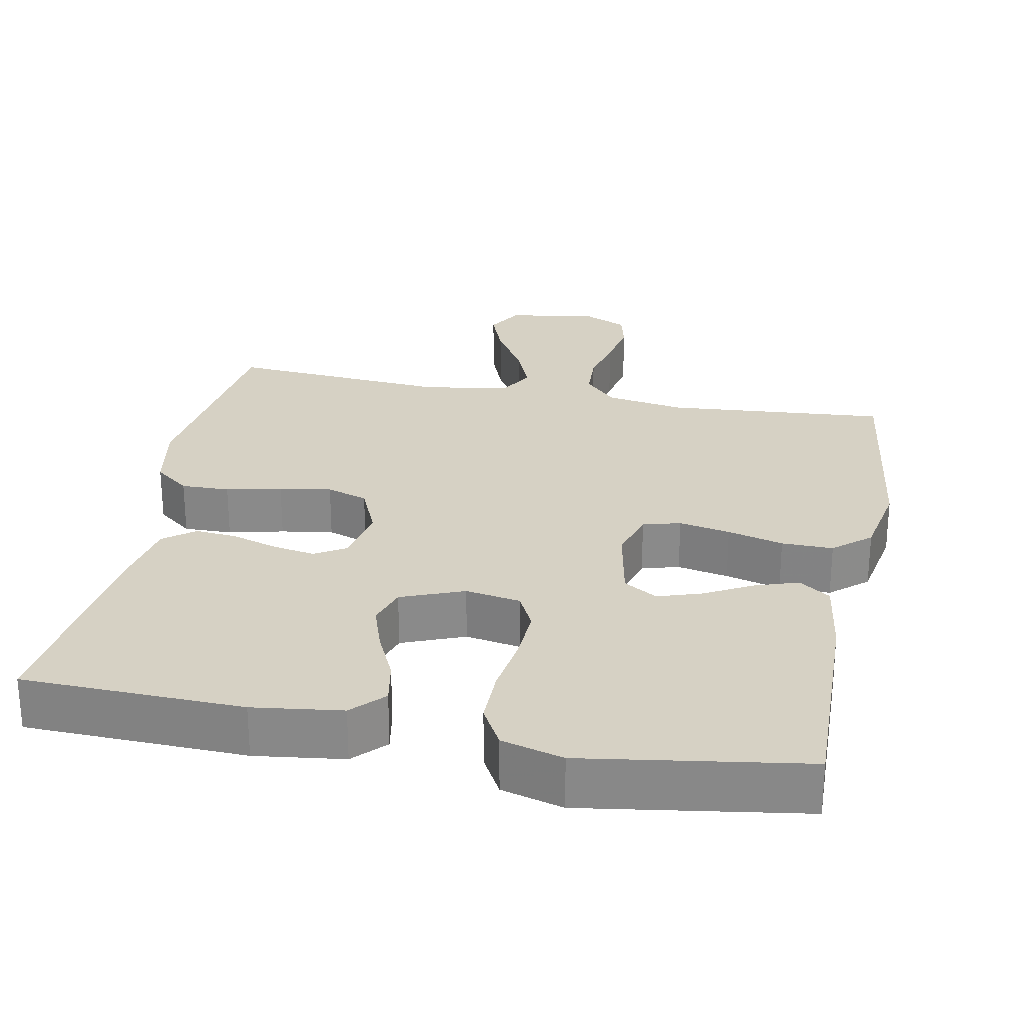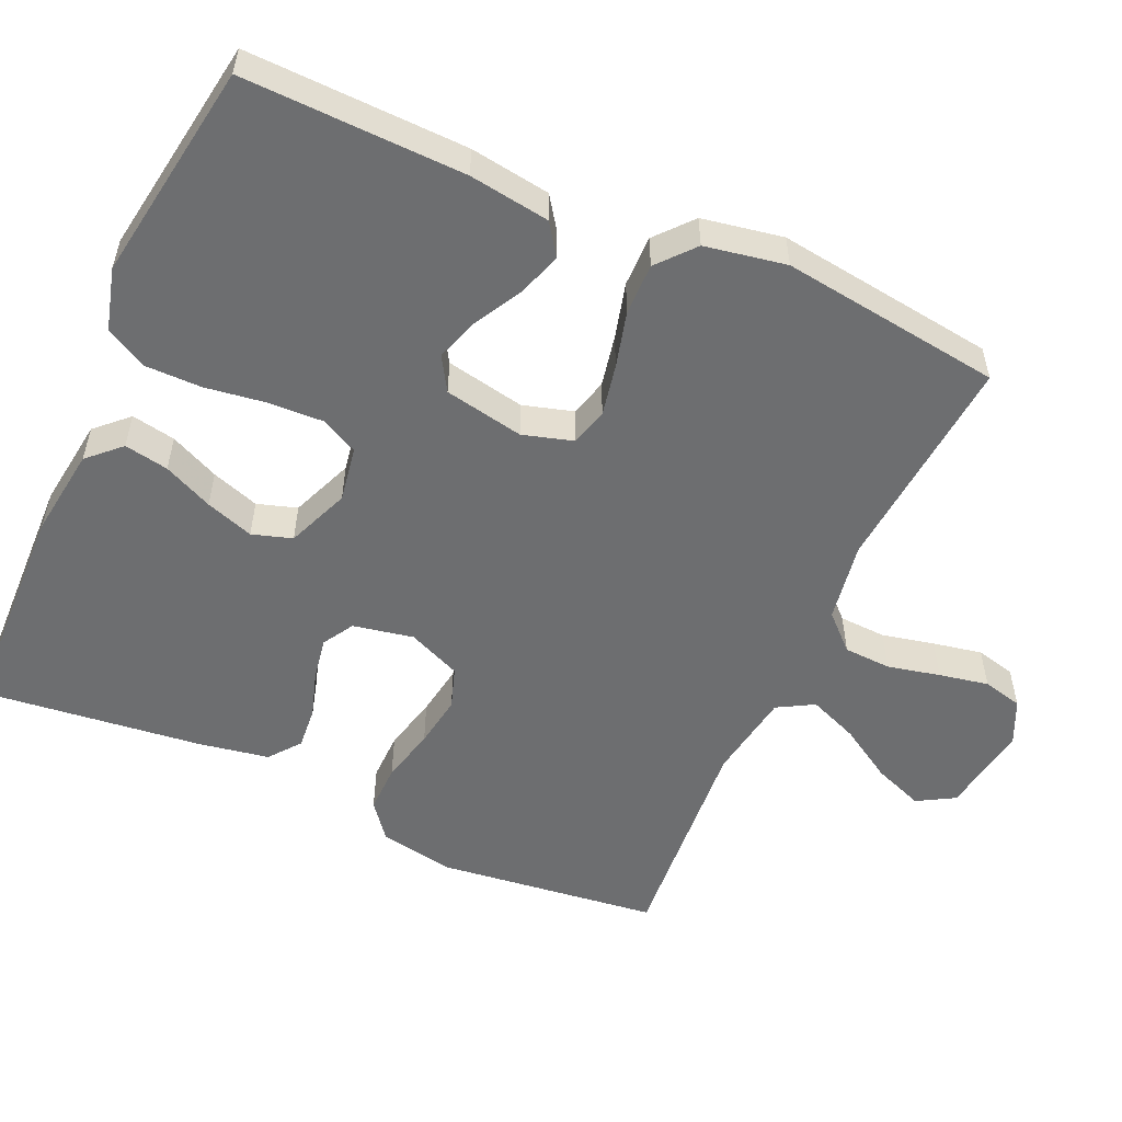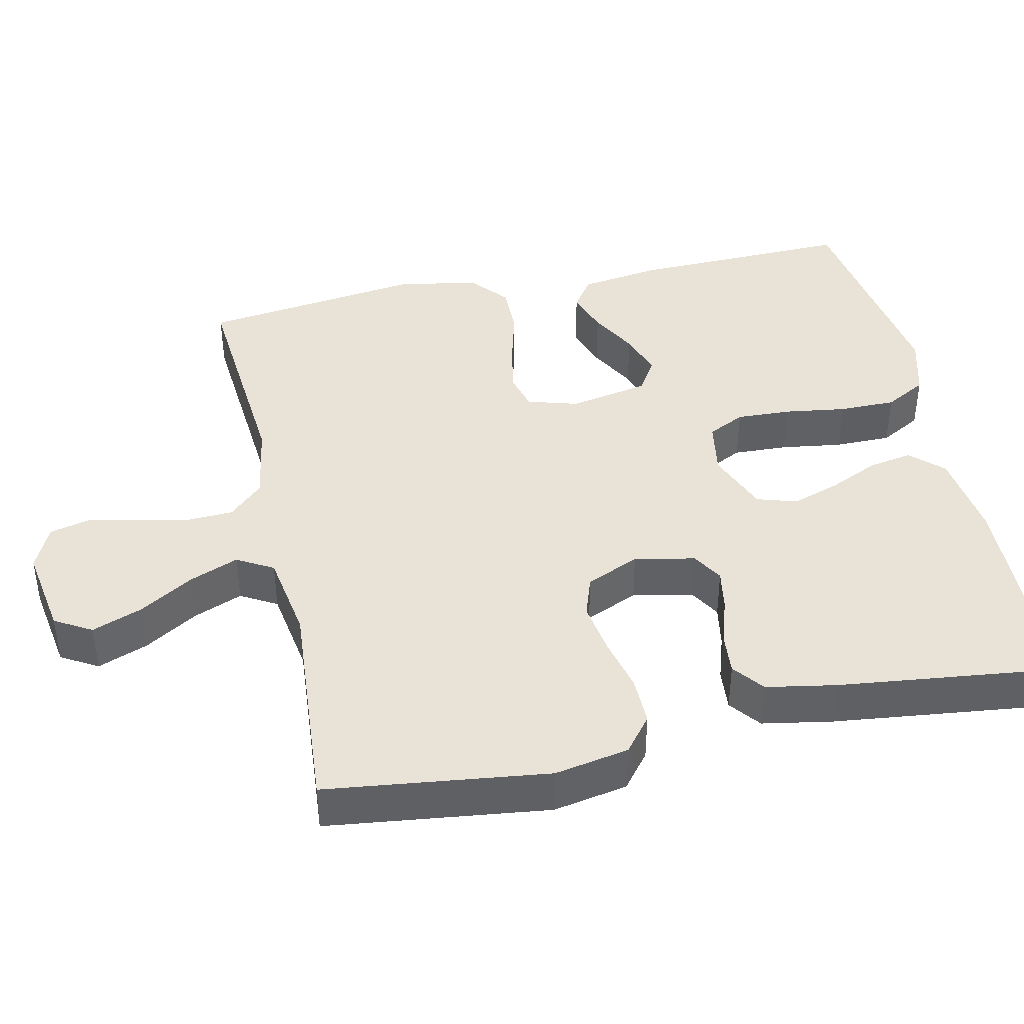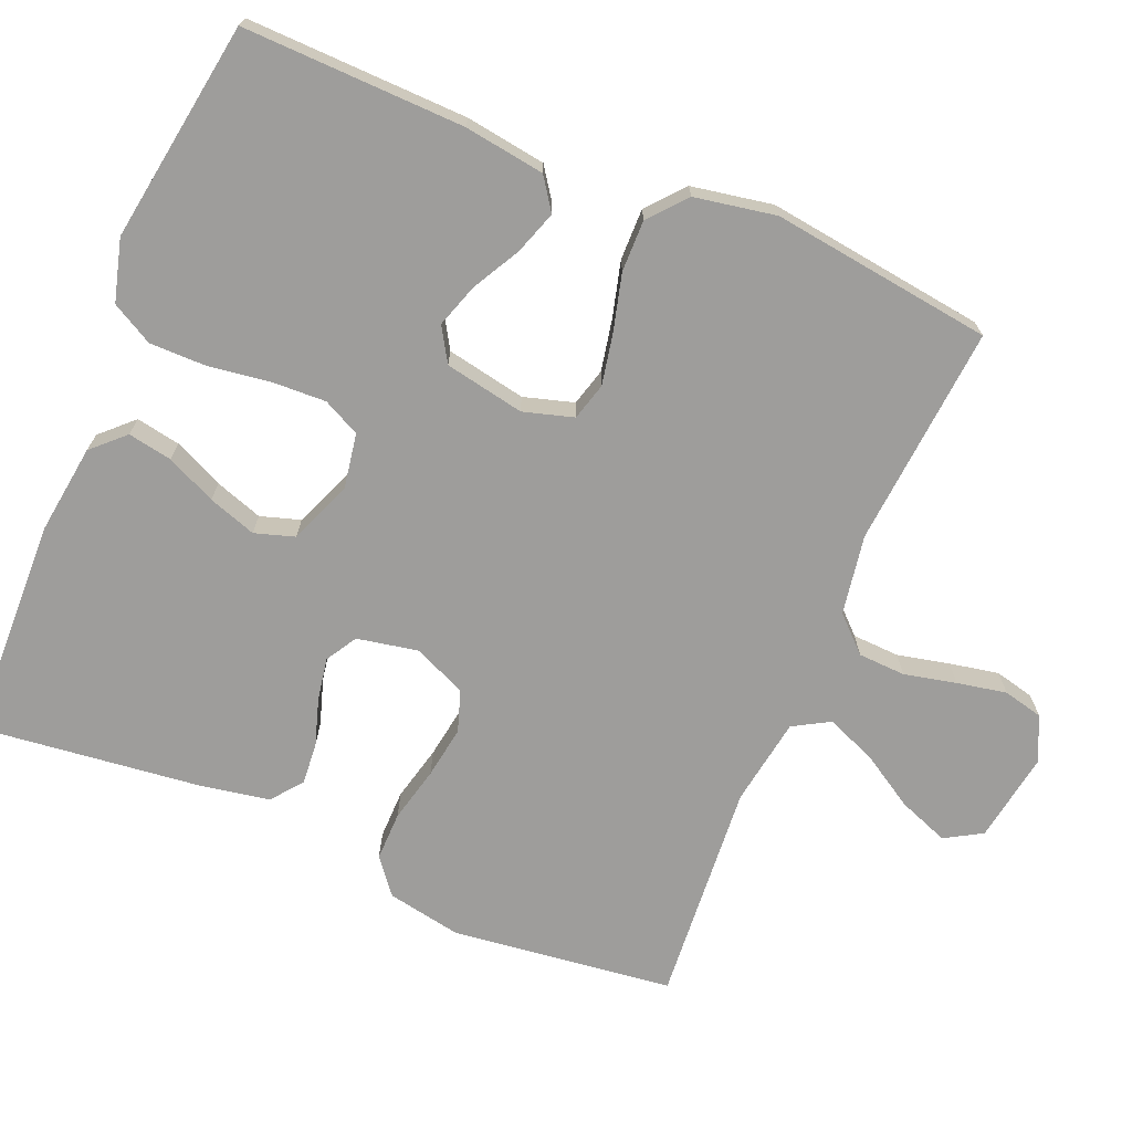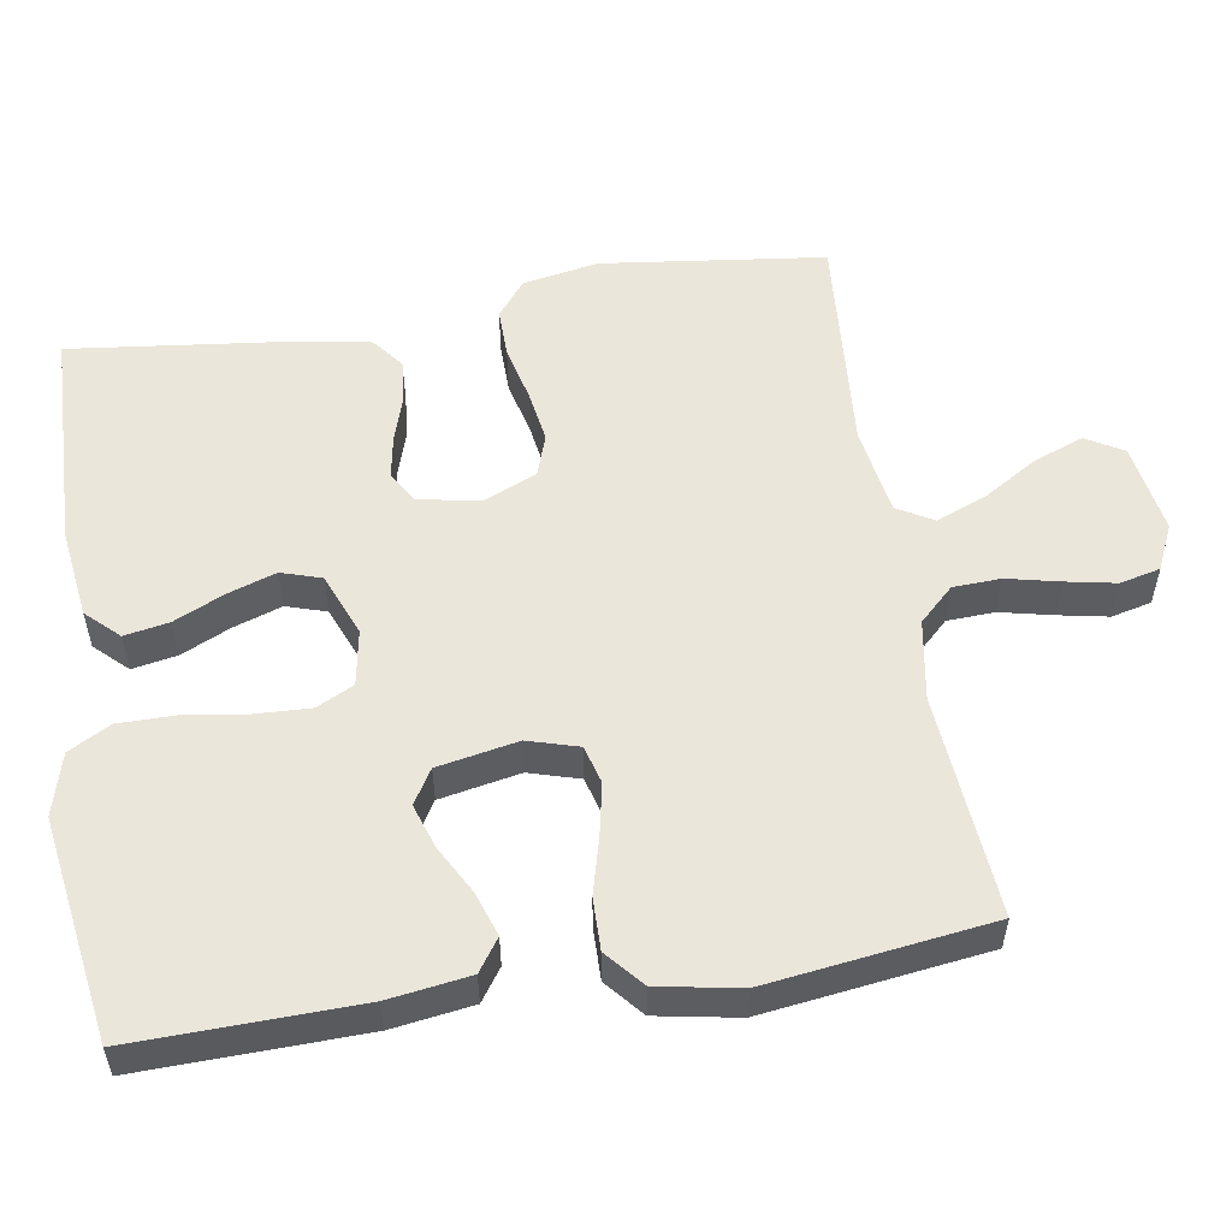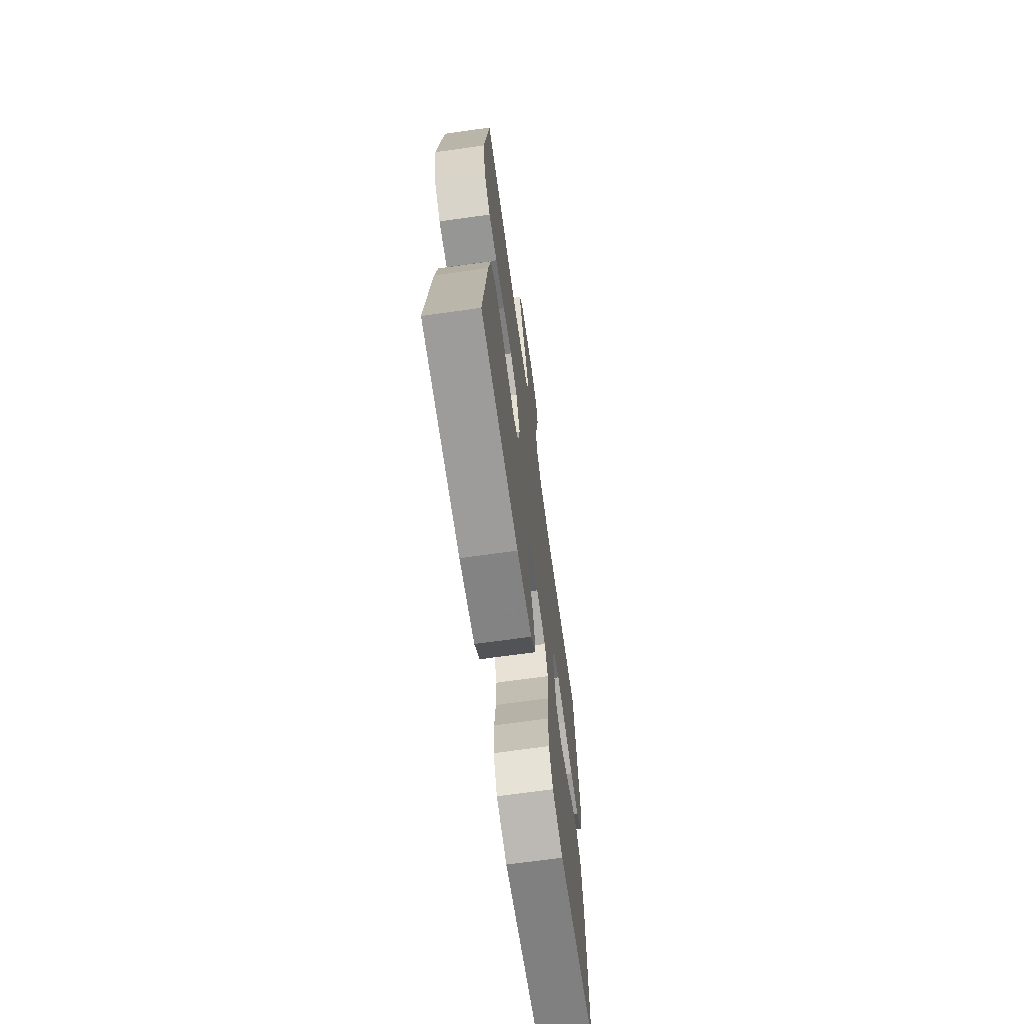
<metadata>
{"format":"obj","ext":"obj","renderer":"f3d","projection":"perspective","resolution":1024,"background":"white","views":[{"elev":26.8,"azim":-168.9,"up":"+Y"},{"elev":-54.2,"azim":-114.2,"up":"+Y"},{"elev":41.6,"azim":77.7,"up":"+Y"},{"elev":-70.6,"azim":-112.7,"up":"+Y"},{"elev":54.7,"azim":-99.1,"up":"+Y"},{"elev":-68.6,"azim":98.0,"up":"+Z"}]}
</metadata>
<code>
v 0.5 0.07 0.5
v 0.537 0.07 0.2
v 0.518 0.07 0.099
v 0.47 0.07 0.061
v 0.404 0.07 0.062
v 0.329 0.07 0.08
v 0.258 0.07 0.091
v 0.202 0.07 0.072
v 0.171 0.07 0
v 0.187 0.07 -0.082
v 0.229 0.07 -0.107
v 0.286 0.07 -0.097
v 0.349 0.07 -0.077
v 0.406 0.07 -0.072
v 0.448 0.07 -0.105
v 0.465 0.07 -0.2
v 0.5 0.07 -0.5
v 0.2 0.07 -0.509
v 0.079 0.07 -0.493
v 0.038 0.07 -0.45
v 0.049 0.07 -0.39
v 0.08 0.07 -0.323
v 0.102 0.07 -0.258
v 0.085 0.07 -0.204
v 0 0.07 -0.17
v -0.075 0.07 -0.183
v -0.1 0.07 -0.233
v -0.097 0.07 -0.307
v -0.085 0.07 -0.39
v -0.085 0.07 -0.467
v -0.116 0.07 -0.523
v -0.2 0.07 -0.546
v -0.5 0.07 -0.5
v -0.492 0.07 -0.2
v -0.476 0.07 -0.091
v -0.433 0.07 -0.061
v -0.374 0.07 -0.081
v -0.31 0.07 -0.116
v -0.25 0.07 -0.136
v -0.204 0.07 -0.108
v -0.183 0.07 0
v -0.203 0.07 0.068
v -0.254 0.07 0.082
v -0.324 0.07 0.068
v -0.4 0.07 0.048
v -0.47 0.07 0.047
v -0.52 0.07 0.09
v -0.54 0.07 0.2
v -0.5 0.07 0.5
v -0.2 0.07 0.475
v -0.092 0.07 0.493
v -0.048 0.07 0.539
v -0.045 0.07 0.603
v -0.061 0.07 0.674
v -0.074 0.07 0.741
v -0.061 0.07 0.795
v 0 0.07 0.823
v 0.122 0.07 0.803
v 0.151 0.07 0.753
v 0.125 0.07 0.685
v 0.08 0.07 0.612
v 0.053 0.07 0.545
v 0.081 0.07 0.496
v 0.2 0.07 0.477
v 0.5 0 0.5
v 0.537 0 0.2
v 0.518 0 0.099
v 0.47 0 0.061
v 0.404 0 0.062
v 0.329 0 0.08
v 0.258 0 0.091
v 0.202 0 0.072
v 0.171 0 0
v 0.187 0 -0.082
v 0.229 0 -0.107
v 0.286 0 -0.097
v 0.349 0 -0.077
v 0.406 0 -0.072
v 0.448 0 -0.105
v 0.465 0 -0.2
v 0.5 0 -0.5
v 0.2 0 -0.509
v 0.079 0 -0.493
v 0.038 0 -0.45
v 0.049 0 -0.39
v 0.08 0 -0.323
v 0.102 0 -0.258
v 0.085 0 -0.204
v 0 0 -0.17
v -0.075 0 -0.183
v -0.1 0 -0.233
v -0.097 0 -0.307
v -0.085 0 -0.39
v -0.085 0 -0.467
v -0.116 0 -0.523
v -0.2 0 -0.546
v -0.5 0 -0.5
v -0.492 0 -0.2
v -0.476 0 -0.091
v -0.433 0 -0.061
v -0.374 0 -0.081
v -0.31 0 -0.116
v -0.25 0 -0.136
v -0.204 0 -0.108
v -0.183 0 0
v -0.203 0 0.068
v -0.254 0 0.082
v -0.324 0 0.068
v -0.4 0 0.048
v -0.47 0 0.047
v -0.52 0 0.09
v -0.54 0 0.2
v -0.5 0 0.5
v -0.2 0 0.475
v -0.092 0 0.493
v -0.048 0 0.539
v -0.045 0 0.603
v -0.061 0 0.674
v -0.074 0 0.741
v -0.061 0 0.795
v 0 0 0.823
v 0.122 0 0.803
v 0.151 0 0.753
v 0.125 0 0.685
v 0.08 0 0.612
v 0.053 0 0.545
v 0.081 0 0.496
v 0.2 0 0.477
f 58 59 60 61
f 58 61 62
f 57 58 62
f 56 57 62
f 53 54 55 56
f 53 56 62
f 52 53 62 63
f 47 48 49 50
f 47 50 51
f 44 45 46 47
f 43 44 47 51
f 42 43 51 52
f 35 36 37 38
f 35 38 39
f 34 35 39
f 33 34 39
f 32 33 39 40
f 28 29 30 31
f 27 28 31 32
f 19 20 21 22
f 19 22 23
f 18 19 23
f 17 18 23 24
f 15 16 17 24
f 12 13 14 15
f 11 12 15 24
f 3 4 5 6
f 3 6 7
f 64 1 2 3
f 63 64 3 7
f 41 42 52 63
f 27 32 40 41
f 26 27 41 63
f 25 26 63
f 10 11 24 25
f 9 10 25
f 8 9 25 63
f 7 8 63
f 125 124 123 122
f 126 125 122
f 126 122 121
f 126 121 120
f 120 119 118 117
f 126 120 117
f 127 126 117 116
f 114 113 112 111
f 115 114 111
f 111 110 109 108
f 115 111 108 107
f 116 115 107 106
f 102 101 100 99
f 103 102 99
f 103 99 98
f 103 98 97
f 104 103 97 96
f 95 94 93 92
f 96 95 92 91
f 86 85 84 83
f 87 86 83
f 87 83 82
f 88 87 82 81
f 88 81 80 79
f 79 78 77 76
f 88 79 76 75
f 70 69 68 67
f 71 70 67
f 67 66 65 128
f 71 67 128 127
f 127 116 106 105
f 105 104 96 91
f 127 105 91 90
f 127 90 89
f 89 88 75 74
f 89 74 73
f 127 89 73 72
f 127 72 71
f 1 65 66 2
f 2 66 67 3
f 3 67 68 4
f 4 68 69 5
f 5 69 70 6
f 6 70 71 7
f 7 71 72 8
f 8 72 73 9
f 9 73 74 10
f 10 74 75 11
f 11 75 76 12
f 12 76 77 13
f 13 77 78 14
f 14 78 79 15
f 15 79 80 16
f 16 80 81 17
f 17 81 82 18
f 18 82 83 19
f 19 83 84 20
f 20 84 85 21
f 21 85 86 22
f 22 86 87 23
f 23 87 88 24
f 24 88 89 25
f 25 89 90 26
f 26 90 91 27
f 27 91 92 28
f 28 92 93 29
f 29 93 94 30
f 30 94 95 31
f 31 95 96 32
f 32 96 97 33
f 33 97 98 34
f 34 98 99 35
f 35 99 100 36
f 36 100 101 37
f 37 101 102 38
f 38 102 103 39
f 39 103 104 40
f 40 104 105 41
f 41 105 106 42
f 42 106 107 43
f 43 107 108 44
f 44 108 109 45
f 45 109 110 46
f 46 110 111 47
f 47 111 112 48
f 48 112 113 49
f 49 113 114 50
f 50 114 115 51
f 51 115 116 52
f 52 116 117 53
f 53 117 118 54
f 54 118 119 55
f 55 119 120 56
f 56 120 121 57
f 57 121 122 58
f 58 122 123 59
f 59 123 124 60
f 60 124 125 61
f 61 125 126 62
f 62 126 127 63
f 63 127 128 64
f 64 128 65 1

</code>
